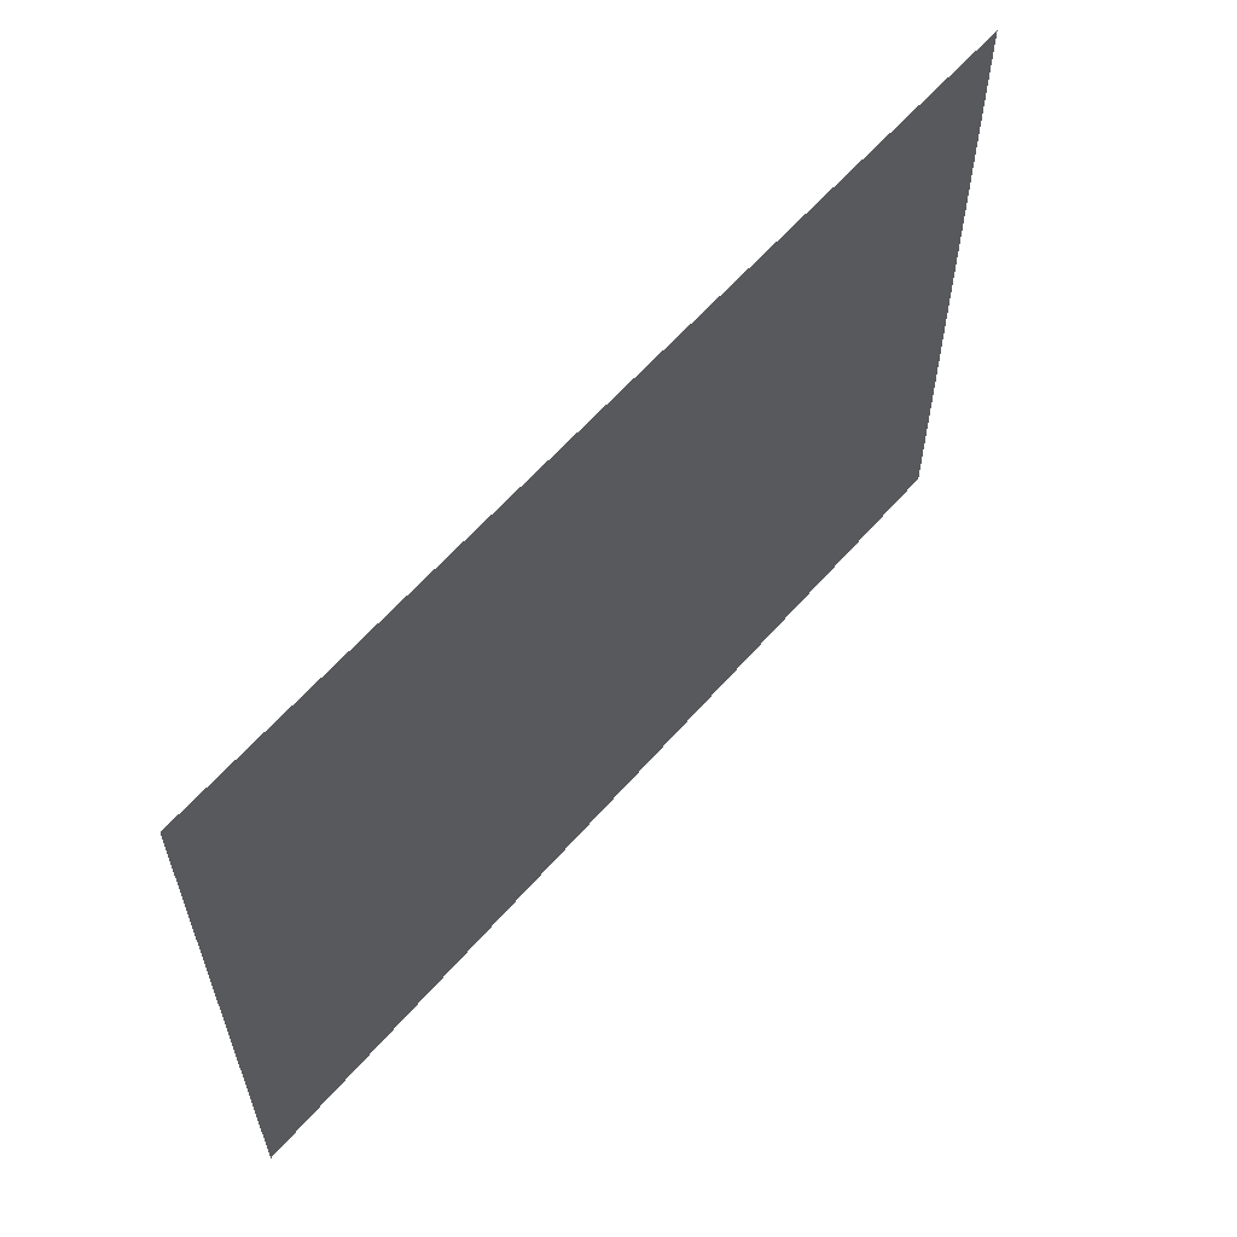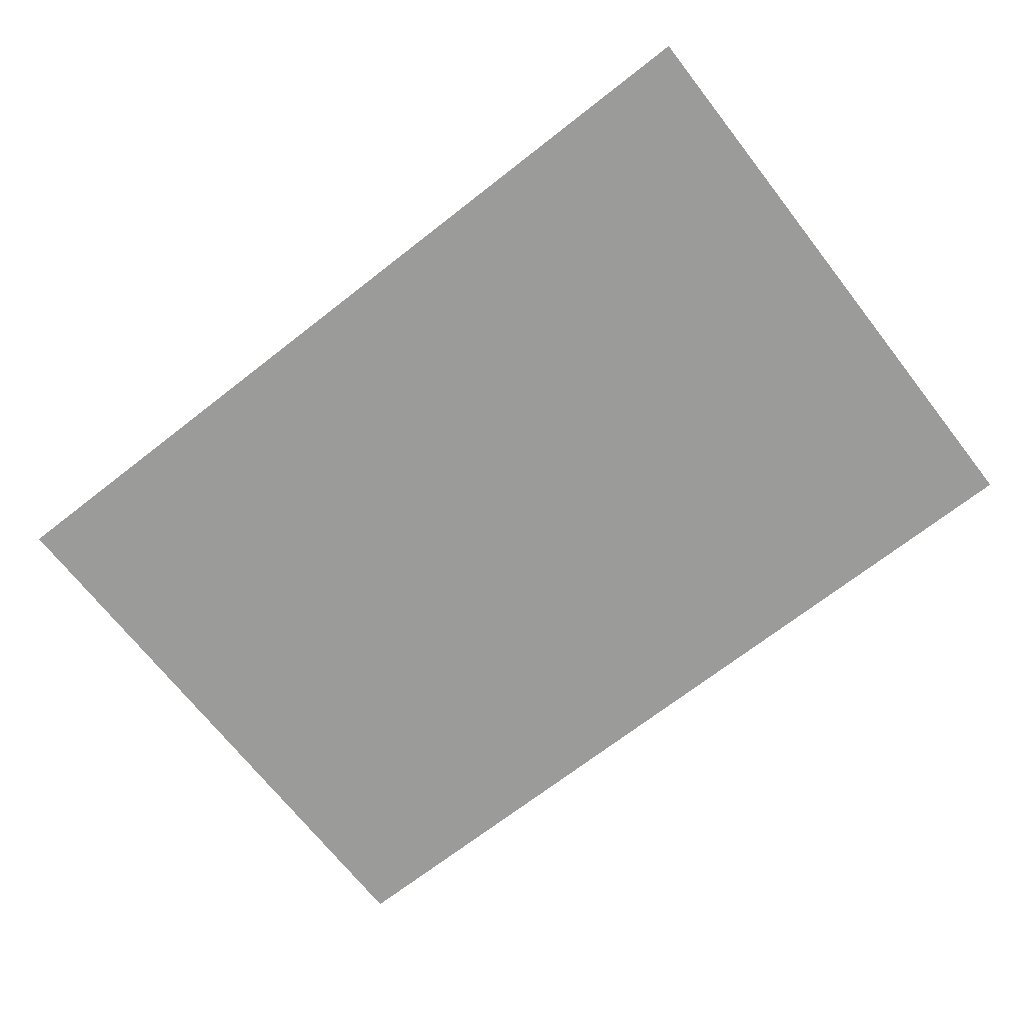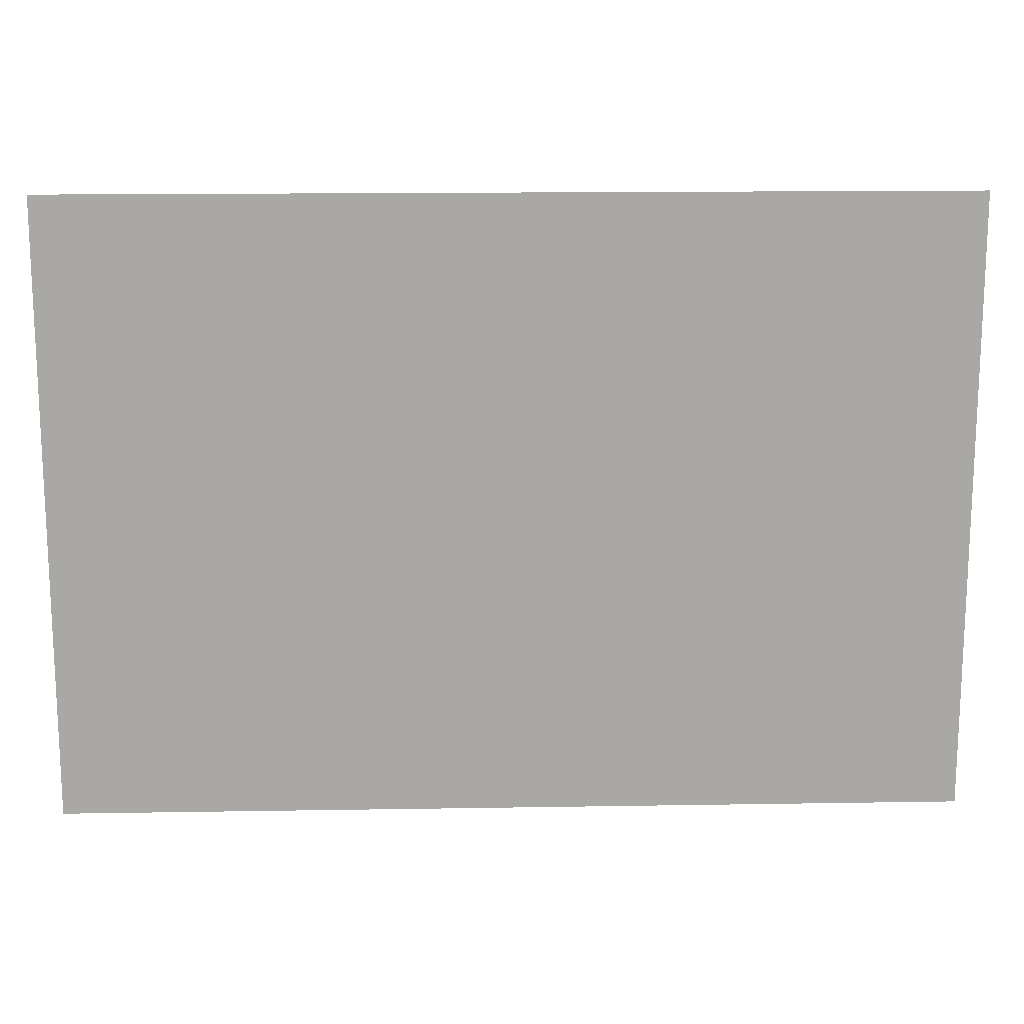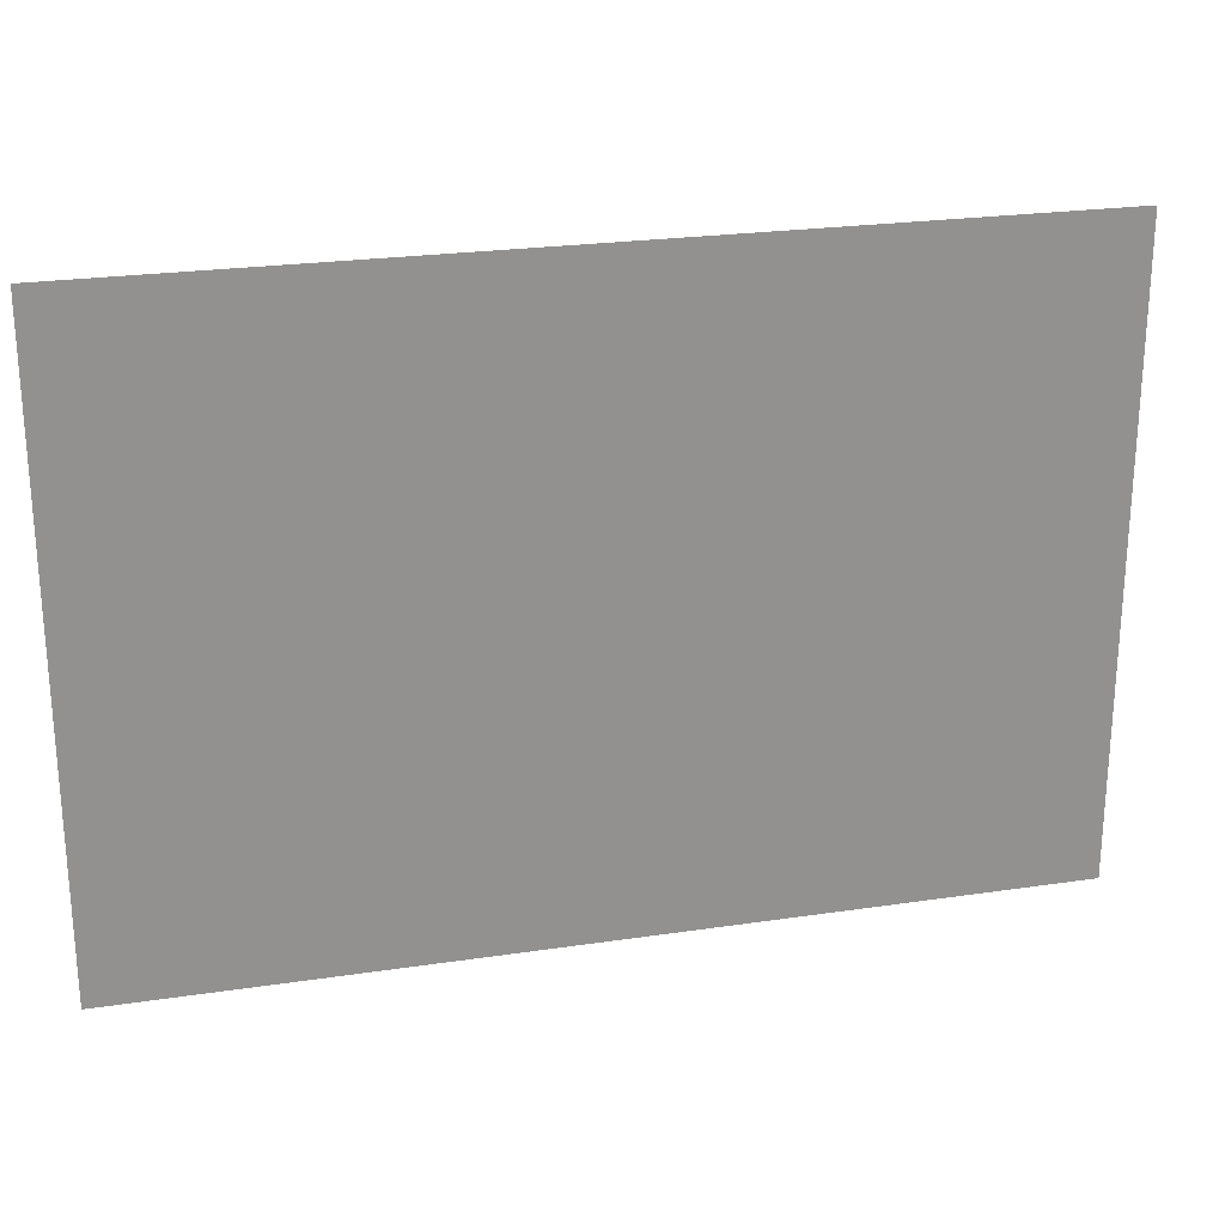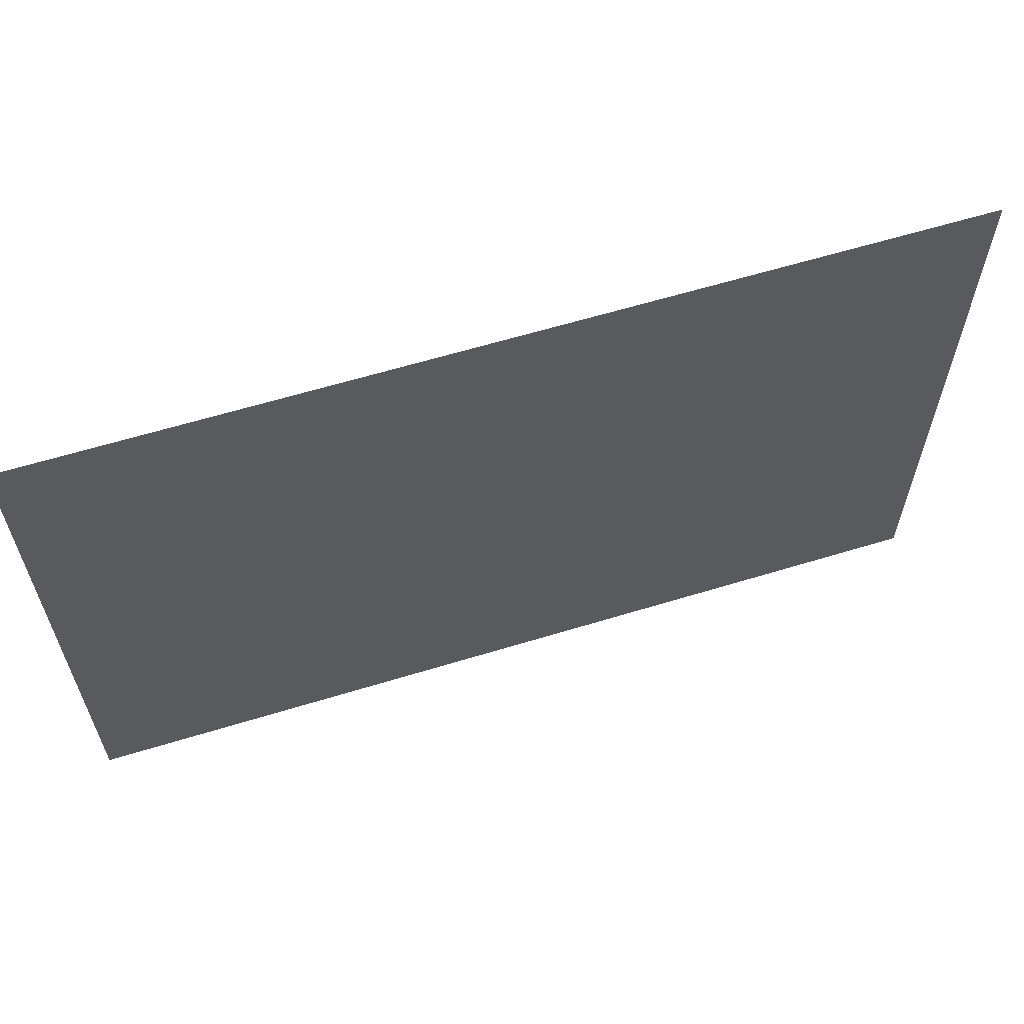
<metadata>
{"format":"obj","ext":"obj","renderer":"f3d","projection":"perspective","resolution":1024,"background":"white","views":[{"elev":59.2,"azim":130.4,"up":"+Y"},{"elev":-69.6,"azim":-142.0,"up":"+Z"},{"elev":15.4,"azim":178.0,"up":"+Y"},{"elev":24.0,"azim":-13.9,"up":"+Y"},{"elev":61.6,"azim":-17.3,"up":"+Y"}]}
</metadata>
<code>
v 0 -96 0
v -16 -96 0
v -16 -80 0
v 0 -80 0
v -16 -96 0
v -32 -96 0
v -32 -80 0
v -16 -80 0
v -32 -96 0
v -48 -96 0
v -48 -80 0
v -32 -80 0
v -48 -96 0
v -64 -96 0
v -64 -80 0
v -48 -80 0
v -64 -96 0
v -80 -96 0
v -80 -80 0
v -64 -80 0
v -80 -96 0
v -96 -96 0
v -96 -80 0
v -80 -80 0
v -96 -96 0
v -112 -96 0
v -112 -80 0
v -96 -80 0
v -112 -96 0
v -128 -96 0
v -128 -80 0
v -112 -80 0
v -128 -96 0
v -144 -96 0
v -144 -80 0
v -128 -80 0
v -144 -96 0
v -160 -96 0
v -160 -80 0
v -144 -80 0
v -160 -96 0
v -176 -96 0
v -176 -80 0
v -160 -80 0
v -176 -96 0
v -192 -96 0
v -192 -80 0
v -176 -80 0
v -192 -96 0
v -208 -96 0
v -208 -80 0
v -192 -80 0
v -208 -96 0
v -224 -96 0
v -224 -80 0
v -208 -80 0
v -224 -96 0
v -240 -96 0
v -240 -80 0
v -224 -80 0
v -240 -96 0
v -256 -96 0
v -256 -80 0
v -240 -80 0
v 0 -112 0
v -16 -112 0
v -16 -96 0
v 0 -96 0
v -16 -112 0
v -32 -112 0
v -32 -96 0
v -16 -96 0
v -32 -112 0
v -48 -112 0
v -48 -96 0
v -32 -96 0
v -48 -112 0
v -64 -112 0
v -64 -96 0
v -48 -96 0
v -64 -112 0
v -80 -112 0
v -80 -96 0
v -64 -96 0
v -80 -112 0
v -96 -112 0
v -96 -96 0
v -80 -96 0
v -96 -112 0
v -112 -112 0
v -112 -96 0
v -96 -96 0
v -112 -112 0
v -128 -112 0
v -128 -96 0
v -112 -96 0
v -128 -112 0
v -144 -112 0
v -144 -96 0
v -128 -96 0
v -144 -112 0
v -160 -112 0
v -160 -96 0
v -144 -96 0
v -160 -112 0
v -176 -112 0
v -176 -96 0
v -160 -96 0
v -176 -112 0
v -192 -112 0
v -192 -96 0
v -176 -96 0
v -192 -112 0
v -208 -112 0
v -208 -96 0
v -192 -96 0
v -208 -112 0
v -224 -112 0
v -224 -96 0
v -208 -96 0
v -224 -112 0
v -240 -112 0
v -240 -96 0
v -224 -96 0
v -240 -112 0
v -256 -112 0
v -256 -96 0
v -240 -96 0
v 0 -128 0
v -16 -128 0
v -16 -112 0
v 0 -112 0
v -16 -128 0
v -32 -128 0
v -32 -112 0
v -16 -112 0
v -32 -128 0
v -48 -128 0
v -48 -112 0
v -32 -112 0
v -48 -128 0
v -64 -128 0
v -64 -112 0
v -48 -112 0
v -64 -128 0
v -80 -128 0
v -80 -112 0
v -64 -112 0
v -80 -128 0
v -96 -128 0
v -96 -112 0
v -80 -112 0
v -96 -128 0
v -112 -128 0
v -112 -112 0
v -96 -112 0
v -112 -128 0
v -128 -128 0
v -128 -112 0
v -112 -112 0
v -128 -128 0
v -144 -128 0
v -144 -112 0
v -128 -112 0
v -144 -128 0
v -160 -128 0
v -160 -112 0
v -144 -112 0
v -160 -128 0
v -176 -128 0
v -176 -112 0
v -160 -112 0
v -176 -128 0
v -192 -128 0
v -192 -112 0
v -176 -112 0
v -192 -128 0
v -208 -128 0
v -208 -112 0
v -192 -112 0
v -208 -128 0
v -224 -128 0
v -224 -112 0
v -208 -112 0
v -224 -128 0
v -240 -128 0
v -240 -112 0
v -224 -112 0
v -240 -128 0
v -256 -128 0
v -256 -112 0
v -240 -112 0
v 0 -144 0
v -16 -144 0
v -16 -128 0
v 0 -128 0
v -16 -144 0
v -32 -144 0
v -32 -128 0
v -16 -128 0
v -32 -144 0
v -48 -144 0
v -48 -128 0
v -32 -128 0
v -48 -144 0
v -64 -144 0
v -64 -128 0
v -48 -128 0
v -64 -144 0
v -80 -144 0
v -80 -128 0
v -64 -128 0
v -80 -144 0
v -96 -144 0
v -96 -128 0
v -80 -128 0
v -96 -144 0
v -112 -144 0
v -112 -128 0
v -96 -128 0
v -112 -144 0
v -128 -144 0
v -128 -128 0
v -112 -128 0
v -128 -144 0
v -144 -144 0
v -144 -128 0
v -128 -128 0
v -144 -144 0
v -160 -144 0
v -160 -128 0
v -144 -128 0
v -160 -144 0
v -176 -144 0
v -176 -128 0
v -160 -128 0
v -176 -144 0
v -192 -144 0
v -192 -128 0
v -176 -128 0
v -192 -144 0
v -208 -144 0
v -208 -128 0
v -192 -128 0
v -208 -144 0
v -224 -144 0
v -224 -128 0
v -208 -128 0
v -224 -144 0
v -240 -144 0
v -240 -128 0
v -224 -128 0
v -240 -144 0
v -256 -144 0
v -256 -128 0
v -240 -128 0
v 0 -160 0
v -16 -160 0
v -16 -144 0
v 0 -144 0
v -16 -160 0
v -32 -160 0
v -32 -144 0
v -16 -144 0
v -32 -160 0
v -48 -160 0
v -48 -144 0
v -32 -144 0
v -48 -160 0
v -64 -160 0
v -64 -144 0
v -48 -144 0
v -64 -160 0
v -80 -160 0
v -80 -144 0
v -64 -144 0
v -80 -160 0
v -96 -160 0
v -96 -144 0
v -80 -144 0
v -96 -160 0
v -112 -160 0
v -112 -144 0
v -96 -144 0
v -112 -160 0
v -128 -160 0
v -128 -144 0
v -112 -144 0
v -128 -160 0
v -144 -160 0
v -144 -144 0
v -128 -144 0
v -144 -160 0
v -160 -160 0
v -160 -144 0
v -144 -144 0
v -160 -160 0
v -176 -160 0
v -176 -144 0
v -160 -144 0
v -176 -160 0
v -192 -160 0
v -192 -144 0
v -176 -144 0
v -192 -160 0
v -208 -160 0
v -208 -144 0
v -192 -144 0
v -208 -160 0
v -224 -160 0
v -224 -144 0
v -208 -144 0
v -224 -160 0
v -240 -160 0
v -240 -144 0
v -224 -144 0
v -240 -160 0
v -256 -160 0
v -256 -144 0
v -240 -144 0
v 0 -176 0
v -16 -176 0
v -16 -160 0
v 0 -160 0
v -16 -176 0
v -32 -176 0
v -32 -160 0
v -16 -160 0
v -32 -176 0
v -48 -176 0
v -48 -160 0
v -32 -160 0
v -48 -176 0
v -64 -176 0
v -64 -160 0
v -48 -160 0
v -64 -176 0
v -80 -176 0
v -80 -160 0
v -64 -160 0
v -80 -176 0
v -96 -176 0
v -96 -160 0
v -80 -160 0
v -96 -176 0
v -112 -176 0
v -112 -160 0
v -96 -160 0
v -112 -176 0
v -128 -176 0
v -128 -160 0
v -112 -160 0
v -128 -176 0
v -144 -176 0
v -144 -160 0
v -128 -160 0
v -144 -176 0
v -160 -176 0
v -160 -160 0
v -144 -160 0
v -160 -176 0
v -176 -176 0
v -176 -160 0
v -160 -160 0
v -176 -176 0
v -192 -176 0
v -192 -160 0
v -176 -160 0
v -192 -176 0
v -208 -176 0
v -208 -160 0
v -192 -160 0
v -208 -176 0
v -224 -176 0
v -224 -160 0
v -208 -160 0
v -224 -176 0
v -240 -176 0
v -240 -160 0
v -224 -160 0
v -240 -176 0
v -256 -176 0
v -256 -160 0
v -240 -160 0
v 0 -192 0
v -16 -192 0
v -16 -176 0
v 0 -176 0
v -16 -192 0
v -32 -192 0
v -32 -176 0
v -16 -176 0
v -32 -192 0
v -48 -192 0
v -48 -176 0
v -32 -176 0
v -48 -192 0
v -64 -192 0
v -64 -176 0
v -48 -176 0
v -64 -192 0
v -80 -192 0
v -80 -176 0
v -64 -176 0
v -80 -192 0
v -96 -192 0
v -96 -176 0
v -80 -176 0
v -96 -192 0
v -112 -192 0
v -112 -176 0
v -96 -176 0
v -112 -192 0
v -128 -192 0
v -128 -176 0
v -112 -176 0
v -128 -192 0
v -144 -192 0
v -144 -176 0
v -128 -176 0
v -144 -192 0
v -160 -192 0
v -160 -176 0
v -144 -176 0
v -160 -192 0
v -176 -192 0
v -176 -176 0
v -160 -176 0
v -176 -192 0
v -192 -192 0
v -192 -176 0
v -176 -176 0
v -192 -192 0
v -208 -192 0
v -208 -176 0
v -192 -176 0
v -208 -192 0
v -224 -192 0
v -224 -176 0
v -208 -176 0
v -224 -192 0
v -240 -192 0
v -240 -176 0
v -224 -176 0
v -240 -192 0
v -256 -192 0
v -256 -176 0
v -240 -176 0
v 0 -208 0
v -16 -208 0
v -16 -192 0
v 0 -192 0
v -16 -208 0
v -32 -208 0
v -32 -192 0
v -16 -192 0
v -32 -208 0
v -48 -208 0
v -48 -192 0
v -32 -192 0
v -48 -208 0
v -64 -208 0
v -64 -192 0
v -48 -192 0
v -64 -208 0
v -80 -208 0
v -80 -192 0
v -64 -192 0
v -80 -208 0
v -96 -208 0
v -96 -192 0
v -80 -192 0
v -96 -208 0
v -112 -208 0
v -112 -192 0
v -96 -192 0
v -112 -208 0
v -128 -208 0
v -128 -192 0
v -112 -192 0
v -128 -208 0
v -144 -208 0
v -144 -192 0
v -128 -192 0
v -144 -208 0
v -160 -208 0
v -160 -192 0
v -144 -192 0
v -160 -208 0
v -176 -208 0
v -176 -192 0
v -160 -192 0
v -176 -208 0
v -192 -208 0
v -192 -192 0
v -176 -192 0
v -192 -208 0
v -208 -208 0
v -208 -192 0
v -192 -192 0
v -208 -208 0
v -224 -208 0
v -224 -192 0
v -208 -192 0
v -224 -208 0
v -240 -208 0
v -240 -192 0
v -224 -192 0
v -240 -208 0
v -256 -208 0
v -256 -192 0
v -240 -192 0
v 0 -224 0
v -16 -224 0
v -16 -208 0
v 0 -208 0
v -16 -224 0
v -32 -224 0
v -32 -208 0
v -16 -208 0
v -32 -224 0
v -48 -224 0
v -48 -208 0
v -32 -208 0
v -48 -224 0
v -64 -224 0
v -64 -208 0
v -48 -208 0
v -64 -224 0
v -80 -224 0
v -80 -208 0
v -64 -208 0
v -80 -224 0
v -96 -224 0
v -96 -208 0
v -80 -208 0
v -96 -224 0
v -112 -224 0
v -112 -208 0
v -96 -208 0
v -112 -224 0
v -128 -224 0
v -128 -208 0
v -112 -208 0
v -128 -224 0
v -144 -224 0
v -144 -208 0
v -128 -208 0
v -144 -224 0
v -160 -224 0
v -160 -208 0
v -144 -208 0
v -160 -224 0
v -176 -224 0
v -176 -208 0
v -160 -208 0
v -176 -224 0
v -192 -224 0
v -192 -208 0
v -176 -208 0
v -192 -224 0
v -208 -224 0
v -208 -208 0
v -192 -208 0
v -208 -224 0
v -224 -224 0
v -224 -208 0
v -208 -208 0
v -224 -224 0
v -240 -224 0
v -240 -208 0
v -224 -208 0
v -240 -224 0
v -256 -224 0
v -256 -208 0
v -240 -208 0
v 0 -240 0
v -16 -240 0
v -16 -224 0
v 0 -224 0
v -16 -240 0
v -32 -240 0
v -32 -224 0
v -16 -224 0
v -32 -240 0
v -48 -240 0
v -48 -224 0
v -32 -224 0
v -48 -240 0
v -64 -240 0
v -64 -224 0
v -48 -224 0
v -64 -240 0
v -80 -240 0
v -80 -224 0
v -64 -224 0
v -80 -240 0
v -96 -240 0
v -96 -224 0
v -80 -224 0
v -96 -240 0
v -112 -240 0
v -112 -224 0
v -96 -224 0
v -112 -240 0
v -128 -240 0
v -128 -224 0
v -112 -224 0
v -128 -240 0
v -144 -240 0
v -144 -224 0
v -128 -224 0
v -144 -240 0
v -160 -240 0
v -160 -224 0
v -144 -224 0
v -160 -240 0
v -176 -240 0
v -176 -224 0
v -160 -224 0
v -176 -240 0
v -192 -240 0
v -192 -224 0
v -176 -224 0
v -192 -240 0
v -208 -240 0
v -208 -224 0
v -192 -224 0
v -208 -240 0
v -224 -240 0
v -224 -224 0
v -208 -224 0
v -224 -240 0
v -240 -240 0
v -240 -224 0
v -224 -224 0
v -240 -240 0
v -256 -240 0
v -256 -224 0
v -240 -224 0
v 0 -256 0
v -16 -256 0
v -16 -240 0
v 0 -240 0
v -16 -256 0
v -32 -256 0
v -32 -240 0
v -16 -240 0
v -32 -256 0
v -48 -256 0
v -48 -240 0
v -32 -240 0
v -48 -256 0
v -64 -256 0
v -64 -240 0
v -48 -240 0
v -64 -256 0
v -80 -256 0
v -80 -240 0
v -64 -240 0
v -80 -256 0
v -96 -256 0
v -96 -240 0
v -80 -240 0
v -96 -256 0
v -112 -256 0
v -112 -240 0
v -96 -240 0
v -112 -256 0
v -128 -256 0
v -128 -240 0
v -112 -240 0
v -128 -256 0
v -144 -256 0
v -144 -240 0
v -128 -240 0
v -144 -256 0
v -160 -256 0
v -160 -240 0
v -144 -240 0
v -160 -256 0
v -176 -256 0
v -176 -240 0
v -160 -240 0
v -176 -256 0
v -192 -256 0
v -192 -240 0
v -176 -240 0
v -192 -256 0
v -208 -256 0
v -208 -240 0
v -192 -240 0
v -208 -256 0
v -224 -256 0
v -224 -240 0
v -208 -240 0
v -224 -256 0
v -240 -256 0
v -240 -240 0
v -224 -240 0
v -240 -256 0
v -256 -256 0
v -256 -240 0
v -240 -240 0
g 2ScenarioPlataforma_mesh_0904
f 1 2 3 4
f 5 6 7 8
f 9 10 11 12
f 13 14 15 16
f 17 18 19 20
f 21 22 23 24
f 25 26 27 28
f 29 30 31 32
f 33 34 35 36
f 37 38 39 40
f 41 42 43 44
f 45 46 47 48
f 49 50 51 52
f 53 54 55 56
f 57 58 59 60
f 61 62 63 64
f 65 66 67 68
f 69 70 71 72
f 73 74 75 76
f 77 78 79 80
f 81 82 83 84
f 85 86 87 88
f 89 90 91 92
f 93 94 95 96
f 97 98 99 100
f 101 102 103 104
f 105 106 107 108
f 109 110 111 112
f 113 114 115 116
f 117 118 119 120
f 121 122 123 124
f 125 126 127 128
f 129 130 131 132
f 133 134 135 136
f 137 138 139 140
f 141 142 143 144
f 145 146 147 148
f 149 150 151 152
f 153 154 155 156
f 157 158 159 160
f 161 162 163 164
f 165 166 167 168
f 169 170 171 172
f 173 174 175 176
f 177 178 179 180
f 181 182 183 184
f 185 186 187 188
f 189 190 191 192
f 193 194 195 196
f 197 198 199 200
f 201 202 203 204
f 205 206 207 208
f 209 210 211 212
f 213 214 215 216
f 217 218 219 220
f 221 222 223 224
f 225 226 227 228
f 229 230 231 232
f 233 234 235 236
f 237 238 239 240
f 241 242 243 244
f 245 246 247 248
f 249 250 251 252
f 253 254 255 256
f 257 258 259 260
f 261 262 263 264
f 265 266 267 268
f 269 270 271 272
f 273 274 275 276
f 277 278 279 280
f 281 282 283 284
f 285 286 287 288
f 289 290 291 292
f 293 294 295 296
f 297 298 299 300
f 301 302 303 304
f 305 306 307 308
f 309 310 311 312
f 313 314 315 316
f 317 318 319 320
f 321 322 323 324
f 325 326 327 328
f 329 330 331 332
f 333 334 335 336
f 337 338 339 340
f 341 342 343 344
f 345 346 347 348
f 349 350 351 352
f 353 354 355 356
f 357 358 359 360
f 361 362 363 364
f 365 366 367 368
f 369 370 371 372
f 373 374 375 376
f 377 378 379 380
f 381 382 383 384
f 385 386 387 388
f 389 390 391 392
f 393 394 395 396
f 397 398 399 400
f 401 402 403 404
f 405 406 407 408
f 409 410 411 412
f 413 414 415 416
f 417 418 419 420
f 421 422 423 424
f 425 426 427 428
f 429 430 431 432
f 433 434 435 436
f 437 438 439 440
f 441 442 443 444
f 445 446 447 448
f 449 450 451 452
f 453 454 455 456
f 457 458 459 460
f 461 462 463 464
f 465 466 467 468
f 469 470 471 472
f 473 474 475 476
f 477 478 479 480
f 481 482 483 484
f 485 486 487 488
f 489 490 491 492
f 493 494 495 496
f 497 498 499 500
f 501 502 503 504
f 505 506 507 508
f 509 510 511 512
f 513 514 515 516
f 517 518 519 520
f 521 522 523 524
f 525 526 527 528
f 529 530 531 532
f 533 534 535 536
f 537 538 539 540
f 541 542 543 544
f 545 546 547 548
f 549 550 551 552
f 553 554 555 556
f 557 558 559 560
f 561 562 563 564
f 565 566 567 568
f 569 570 571 572
f 573 574 575 576
f 577 578 579 580
f 581 582 583 584
f 585 586 587 588
f 589 590 591 592
f 593 594 595 596
f 597 598 599 600
f 601 602 603 604
f 605 606 607 608
f 609 610 611 612
f 613 614 615 616
f 617 618 619 620
f 621 622 623 624
f 625 626 627 628
f 629 630 631 632
f 633 634 635 636
f 637 638 639 640
f 641 642 643 644
f 645 646 647 648
f 649 650 651 652
f 653 654 655 656
f 657 658 659 660
f 661 662 663 664
f 665 666 667 668
f 669 670 671 672
f 673 674 675 676
f 677 678 679 680
f 681 682 683 684
f 685 686 687 688
f 689 690 691 692
f 693 694 695 696
f 697 698 699 700
f 701 702 703 704

</code>
